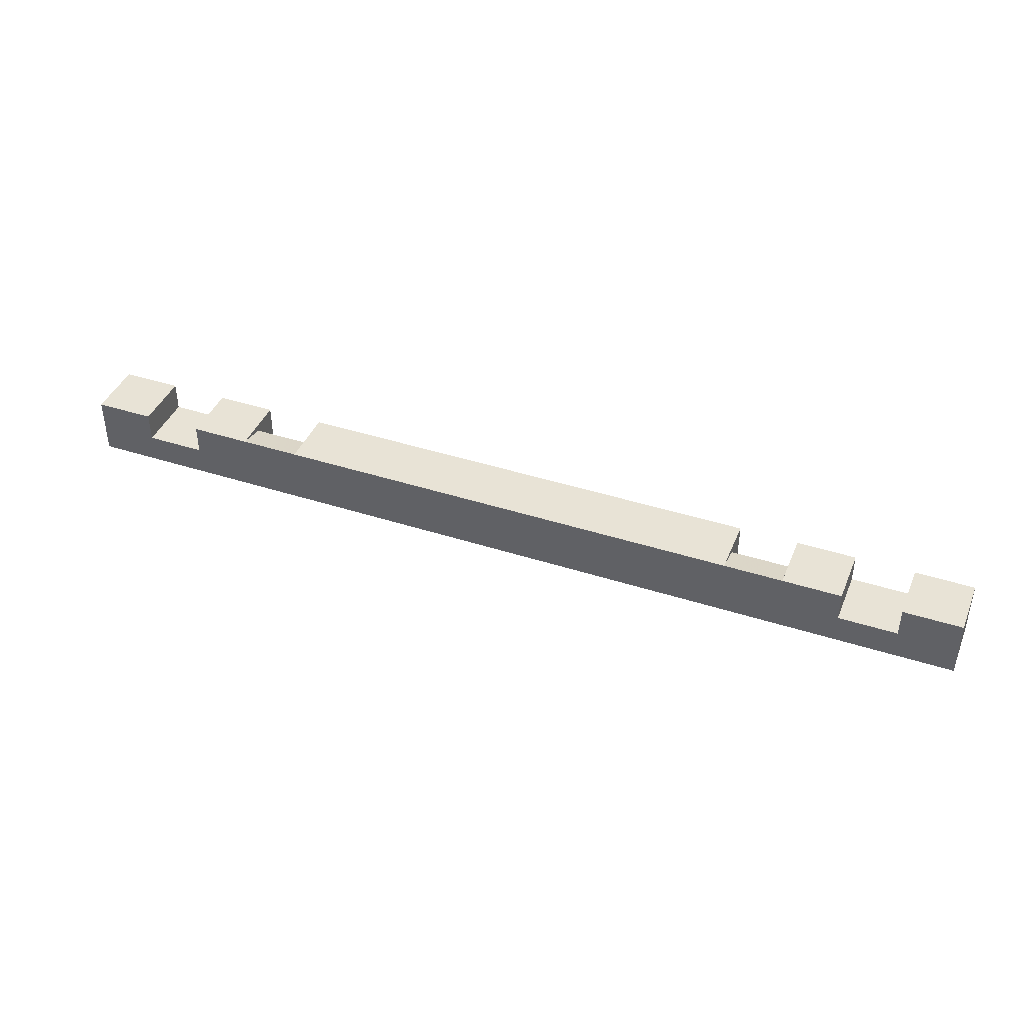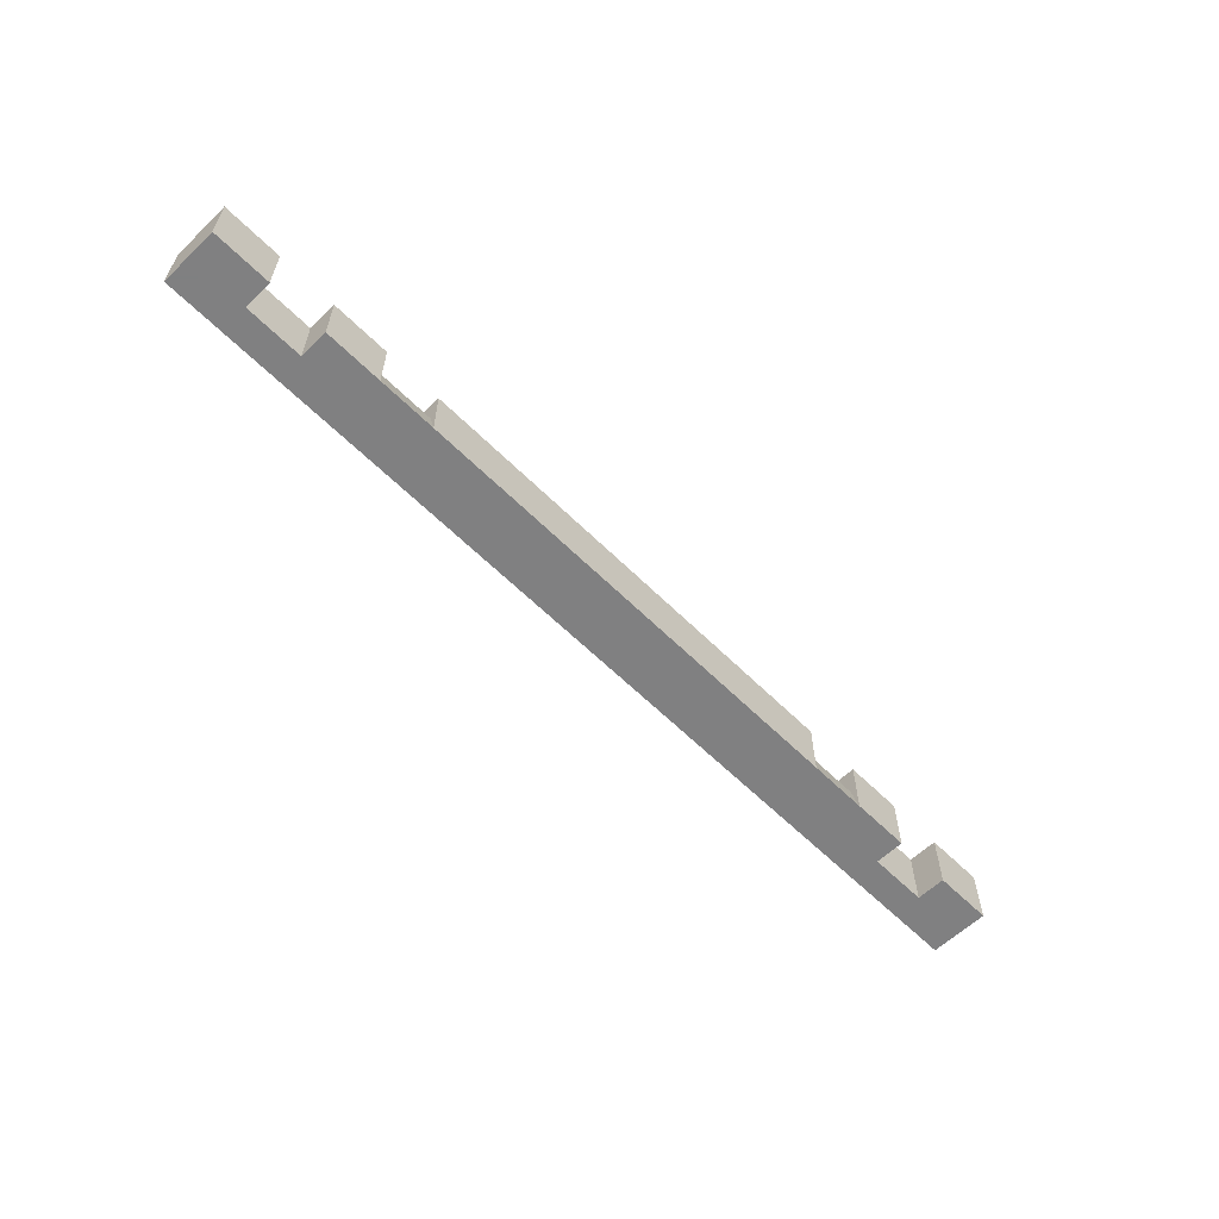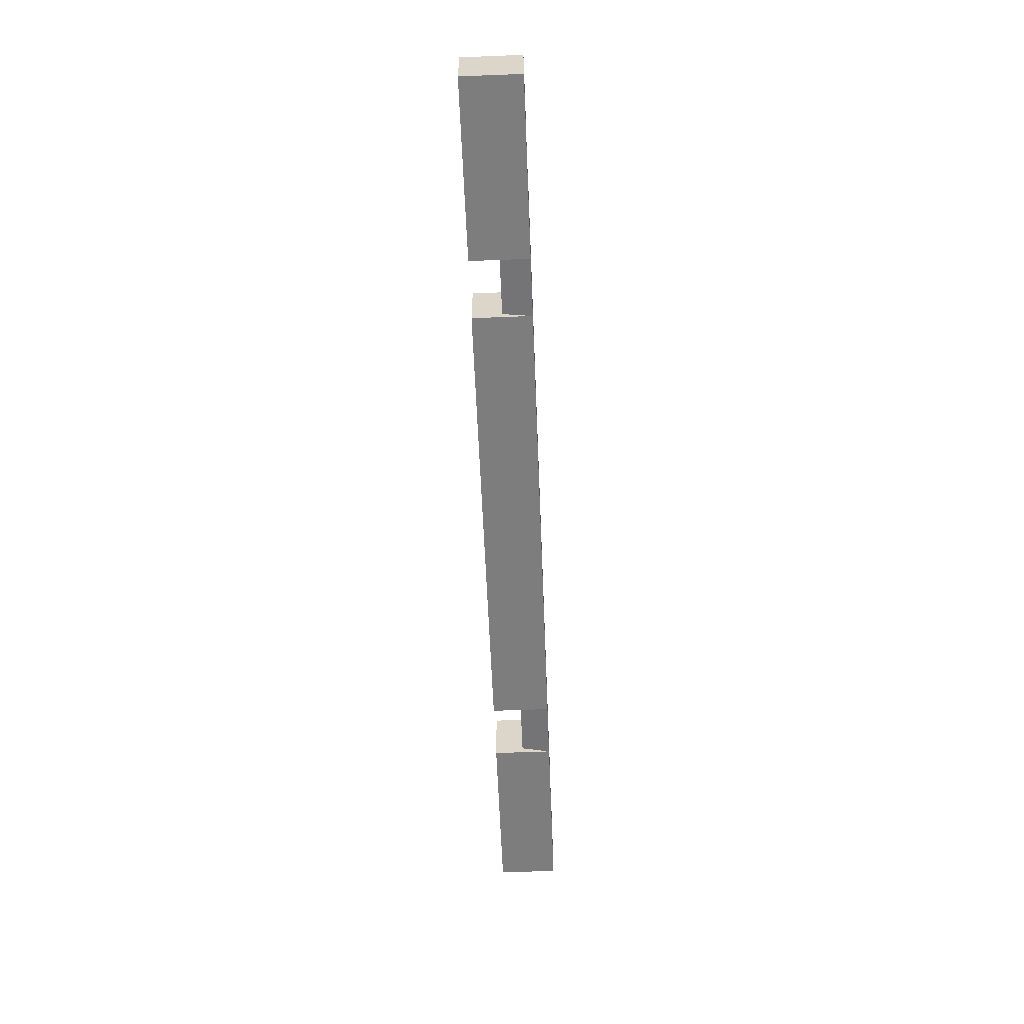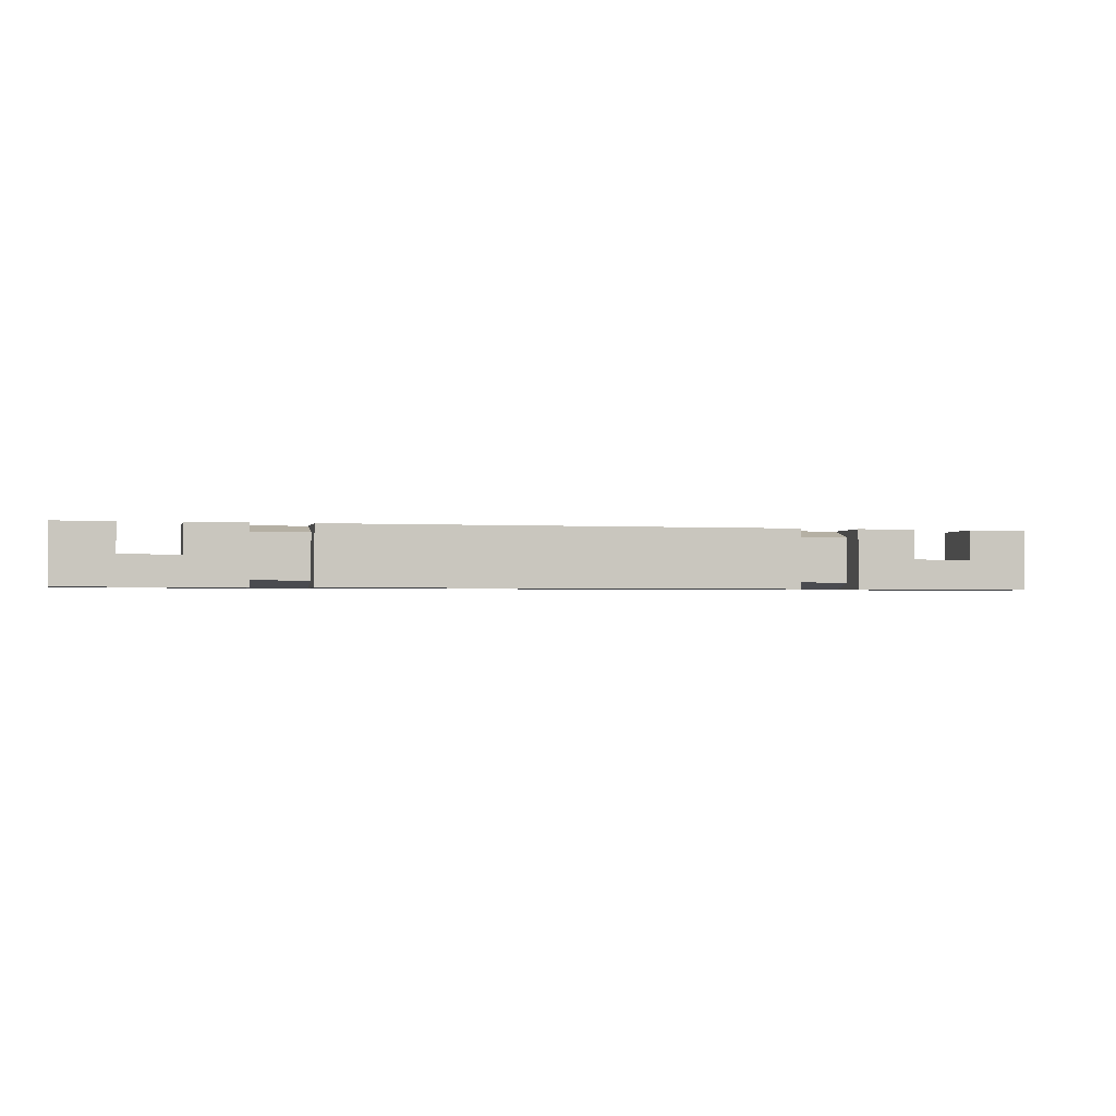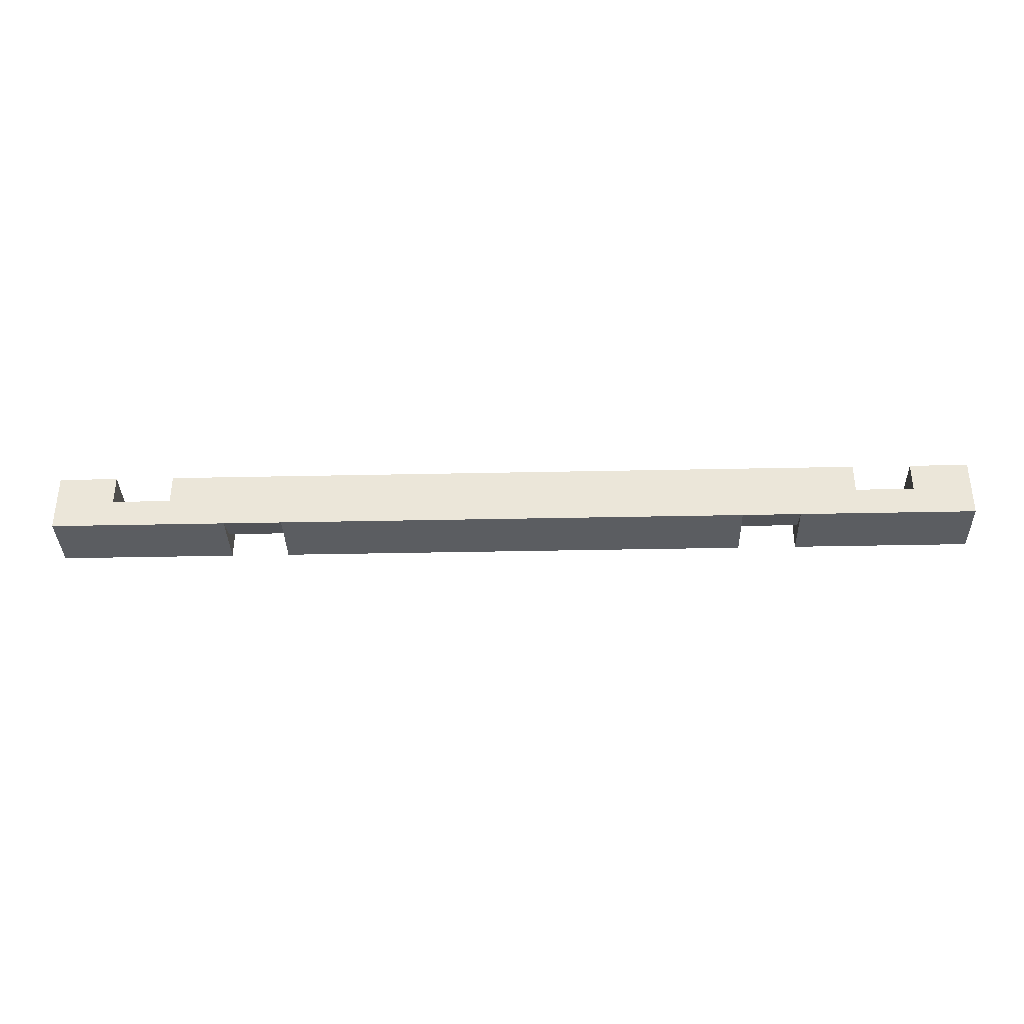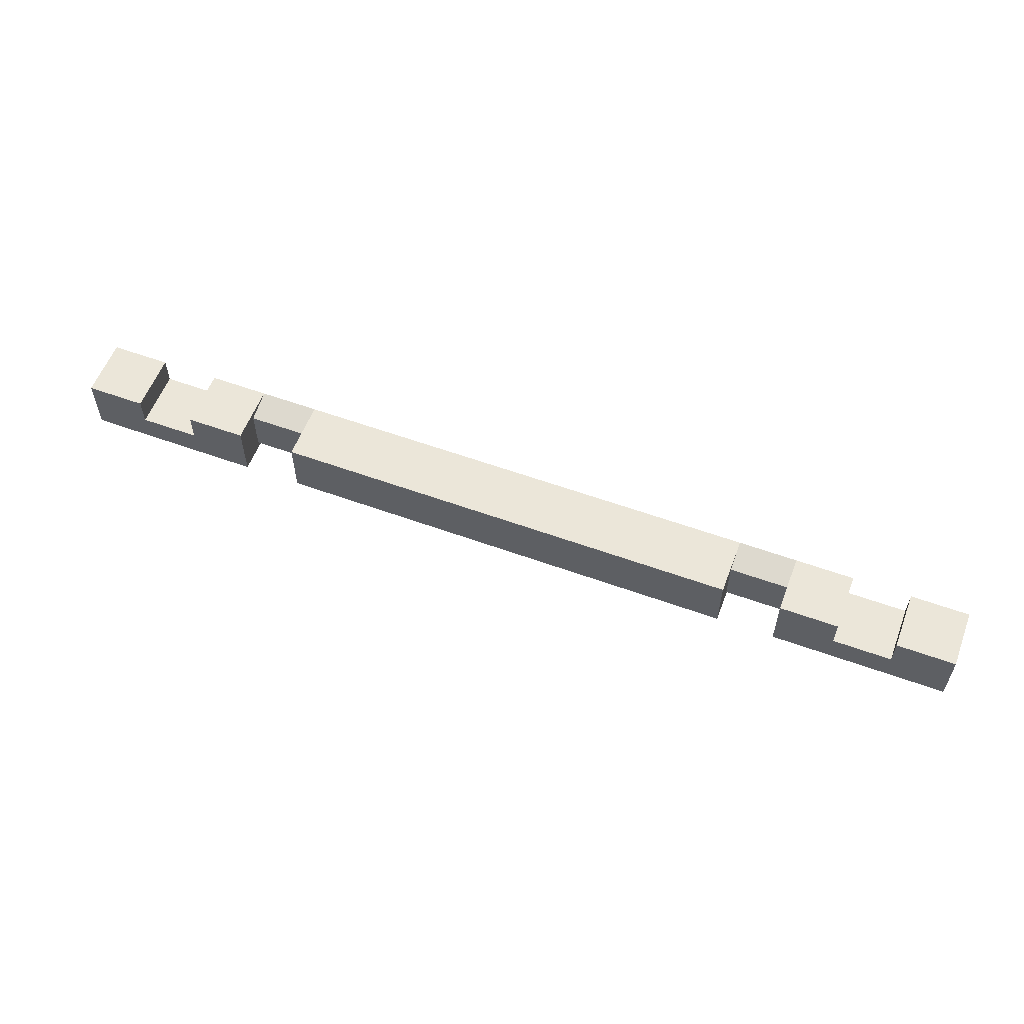
<metadata>
{"format":"obj","ext":"obj","renderer":"f3d","projection":"perspective","resolution":1024,"background":"white","views":[{"elev":41.4,"azim":21.4,"up":"+Z"},{"elev":-60.0,"azim":-45.5,"up":"+Y"},{"elev":-59.2,"azim":-87.7,"up":"+Z"},{"elev":-1.7,"azim":166.9,"up":"+Z"},{"elev":-35.5,"azim":1.6,"up":"+Z"},{"elev":57.4,"azim":-159.3,"up":"+Z"}]}
</metadata>
<code>
v 5.6 0 2.45
v 5.6 0 2.55
v 5.6 0.1 2.45
v 5.6 0.1 2.55
v 4 0.1 2.45
v 4 0.1 2.55
v 4 0 2.45
v 4 0 2.55
v 4 0 2.45
v 4 0.1 2.45
v 4.3 0 2.45
v 4.3 0.1 2.45
v 4.1 0 2.45
v 4.2 0 2.45
v 4.2 0.1 2.45
v 4.1 0.1 2.45
v 5.5 0 2.55
v 5.6 0 2.55
v 5.6 0.1 2.55
v 5.5 0.1 2.55
v 4.3 0 2.45
v 4.4 0 2.45
v 4.3 0.05 2.462
v 4.4 0.05 2.462
v 4.3 0.05 2.462
v 4.4 0.05 2.462
v 4.3 0.05 2.538
v 4.4 0.05 2.538
v 4.3 0.05 2.538
v 4.4 0.05 2.538
v 4.4 0 2.55
v 4.3 0 2.55
v 5.3 0 2.45
v 5.3 0.1 2.45
v 5.6 0 2.45
v 5.6 0.1 2.45
v 5.5 0.1 2.45
v 5.4 0.1 2.45
v 5.4 0 2.45
v 5.5 0 2.45
v 4.2 0 2.55
v 4.2 0.1 2.55
v 4.3 0 2.55
v 4.3 0.1 2.55
v 4.3 0.1 2.45
v 4.3 0.1 2.55
v 4.3 0 2.45
v 4.3 0 2.55
v 4.3 0.05 2.538
v 4.3 0.05 2.462
v 4.4 0 2.45
v 4.4 0.1 2.45
v 4.4 0.1 2.55
v 4.4 0 2.55
v 4.4 0.05 2.538
v 4.4 0.05 2.462
v 5.4 0.1 2.5
v 5.4 0 2.5
v 5.5 0.1 2.5
v 5.5 0 2.5
v 5.5 0 2.55
v 5.5 0.1 2.5
v 5.5 0 2.5
v 5.5 0.1 2.55
v 5.4 0.1 2.5
v 5.4 0 2.55
v 5.4 0 2.5
v 5.4 0.1 2.55
v 4 0 2.45
v 4 0 2.55
v 5.6 0 2.45
v 5.6 0 2.55
v 4.1 0 2.55
v 4.3 0 2.45
v 4.4 0 2.45
v 5.2 0 2.55
v 4.4 0 2.55
v 4.3 0 2.55
v 5.5 0 2.5
v 5.4 0 2.5
v 5.5 0 2.55
v 5.4 0 2.55
v 5.2 1.735e-17 2.45
v 4.2 0 2.5
v 4.1 0 2.5
v 4.2 0 2.55
v 4.1 0 2.45
v 4.2 0 2.45
v 5.3 0 2.55
v 5.3 0 2.45
v 5.4 0 2.45
v 5.5 0 2.45
v 5.6 0.1 2.45
v 5.6 0.1 2.55
v 5.3 0.1 2.45
v 5.3 0.1 2.55
v 5.5 0.1 2.55
v 5.4 0.1 2.5
v 5.5 0.1 2.5
v 5.4 0.1 2.55
v 5.5 0.1 2.45
v 5.4 0.1 2.45
v 5.3 0 2.55
v 5.3 0.1 2.55
v 5.4 0.1 2.55
v 5.4 0 2.55
v 4.2 0.1 2.5
v 4.2 0 2.5
v 4.1 0.1 2.5
v 4.1 0 2.5
v 4.1 0 2.55
v 4.1 0.1 2.5
v 4.1 0 2.5
v 4.1 0.1 2.55
v 4.2 0.1 2.5
v 4.2 0 2.55
v 4.2 0 2.5
v 4.2 0.1 2.55
v 4.3 0.1 2.45
v 4.3 0.1 2.55
v 4 0.1 2.45
v 4 0.1 2.55
v 4.2 0.1 2.55
v 4.1 0.1 2.5
v 4.2 0.1 2.5
v 4.1 0.1 2.55
v 4.2 0.1 2.45
v 4.1 0.1 2.45
v 4 0 2.55
v 4 0.1 2.55
v 4.1 0 2.55
v 4.1 0.1 2.55
v 5.2 1.735e-17 2.45
v 5.3 0 2.45
v 5.2 0.05 2.462
v 5.3 0.05 2.462
v 5.2 0.05 2.462
v 5.3 0.05 2.462
v 5.2 0.05 2.538
v 5.3 0.05 2.538
v 5.2 0.05 2.538
v 5.3 0.05 2.538
v 5.3 0 2.55
v 5.2 0 2.55
v 4.4 0 2.45
v 4.4 0.1 2.45
v 5.2 0.1 2.45
v 5.2 1.735e-17 2.45
v 5.2 0.1 2.45
v 5.2 0.1 2.55
v 4.4 0.1 2.45
v 4.4 0.1 2.55
v 4.4 0 2.55
v 4.4 0.1 2.55
v 5.2 0.1 2.55
v 5.2 0 2.55
v 5.2 0.1 2.45
v 5.2 0.1 2.55
v 5.2 1.735e-17 2.45
v 5.2 0 2.55
v 5.2 0.05 2.538
v 5.2 0.05 2.462
v 5.3 0 2.45
v 5.3 0.1 2.45
v 5.3 0.1 2.55
v 5.3 0 2.55
v 5.3 0.05 2.538
v 5.3 0.05 2.462
f 2 1 3 4
f 6 5 7 8
f 13 9 10 16
f 16 15 14 13
f 11 14 15 12
f 20 17 18 19
f 22 21 23 24
f 26 25 27 28
f 30 29 32 31
f 33 34 38 39
f 39 38 37 40
f 40 37 36 35
f 42 41 43 44
f 49 45 46
f 47 45 50
f 50 45 49
f 46 48 49
f 53 55 54
f 55 53 52
f 51 56 52
f 56 55 52
f 58 60 59 57
f 61 64 62 63
f 67 65 68 66
f 85 69 87
f 85 87 88 84
f 70 69 85
f 74 84 88
f 75 84 74
f 70 85 73
f 84 78 86
f 84 77 78
f 84 80 76 77
f 75 83 80 84
f 80 83 90
f 80 90 91
f 79 80 91 92
f 71 79 92
f 89 76 80
f 82 89 80
f 72 81 79
f 71 72 79
f 99 93 101
f 97 94 99
f 93 99 94
f 101 102 98 99
f 98 102 95
f 100 98 96
f 95 96 98
f 104 103 106 105
f 108 107 109 110
f 111 113 112 114
f 117 116 118 115
f 125 119 127
f 123 120 125
f 119 125 120
f 125 127 128 124
f 124 128 121
f 126 124 122
f 121 122 124
f 130 129 131 132
f 134 133 135 136
f 138 137 139 140
f 142 141 144 143
f 146 147 148 145
f 150 149 151 152
f 154 153 156 155
f 161 157 158
f 159 157 162
f 162 157 161
f 158 160 161
f 165 167 166
f 167 165 164
f 163 168 164
f 168 167 164

</code>
